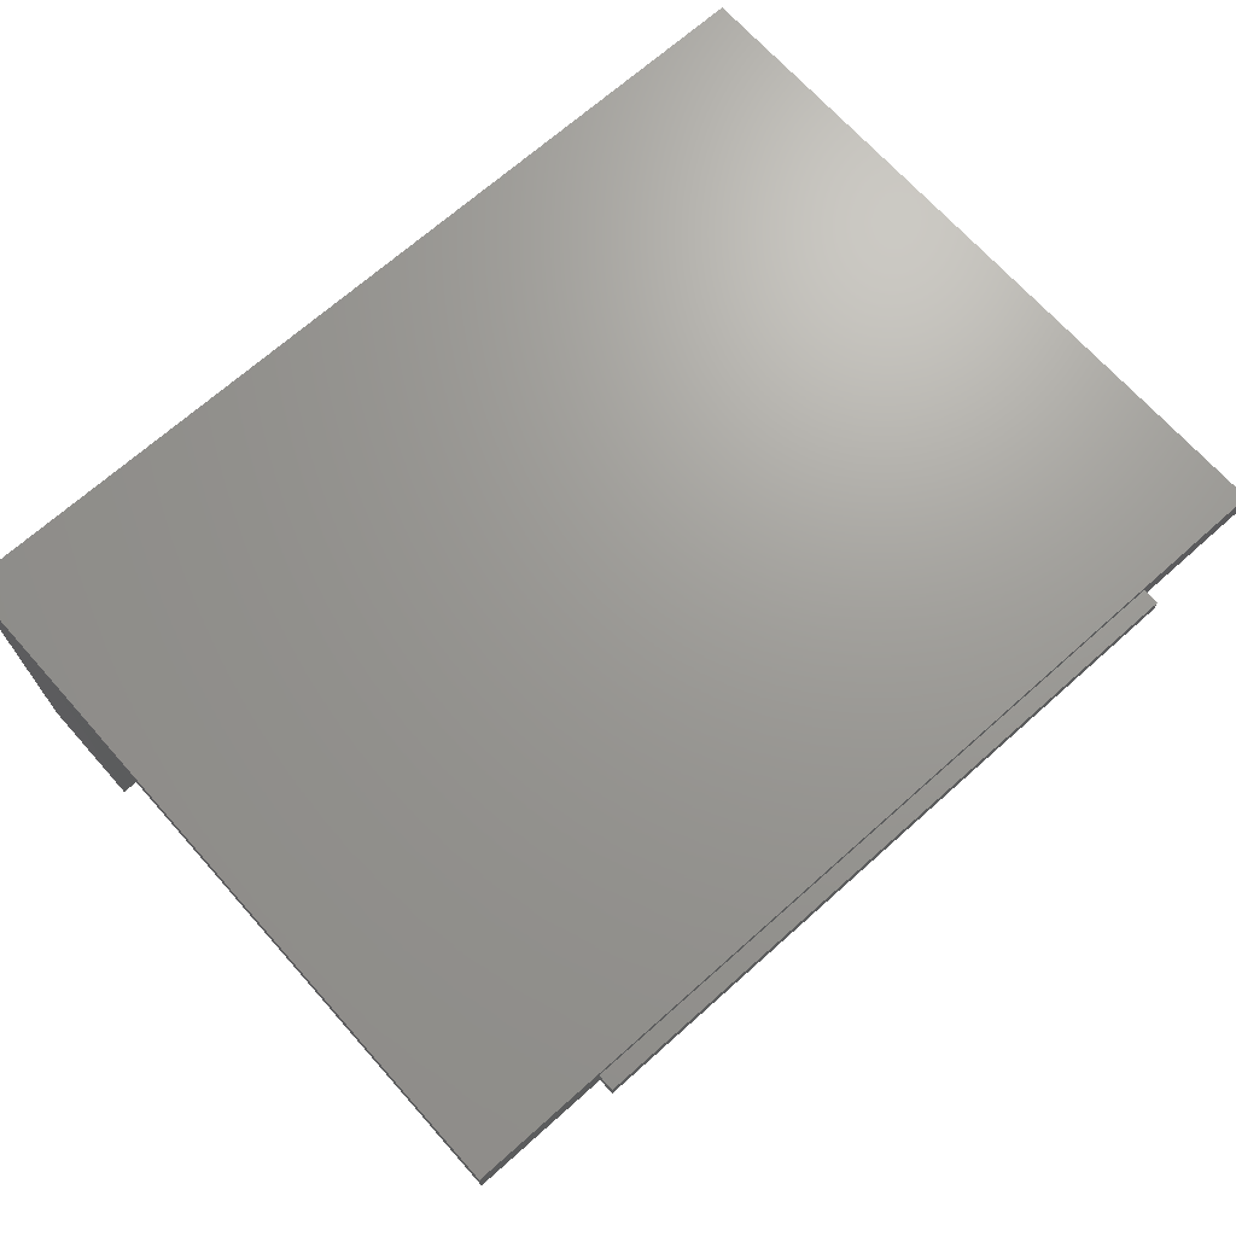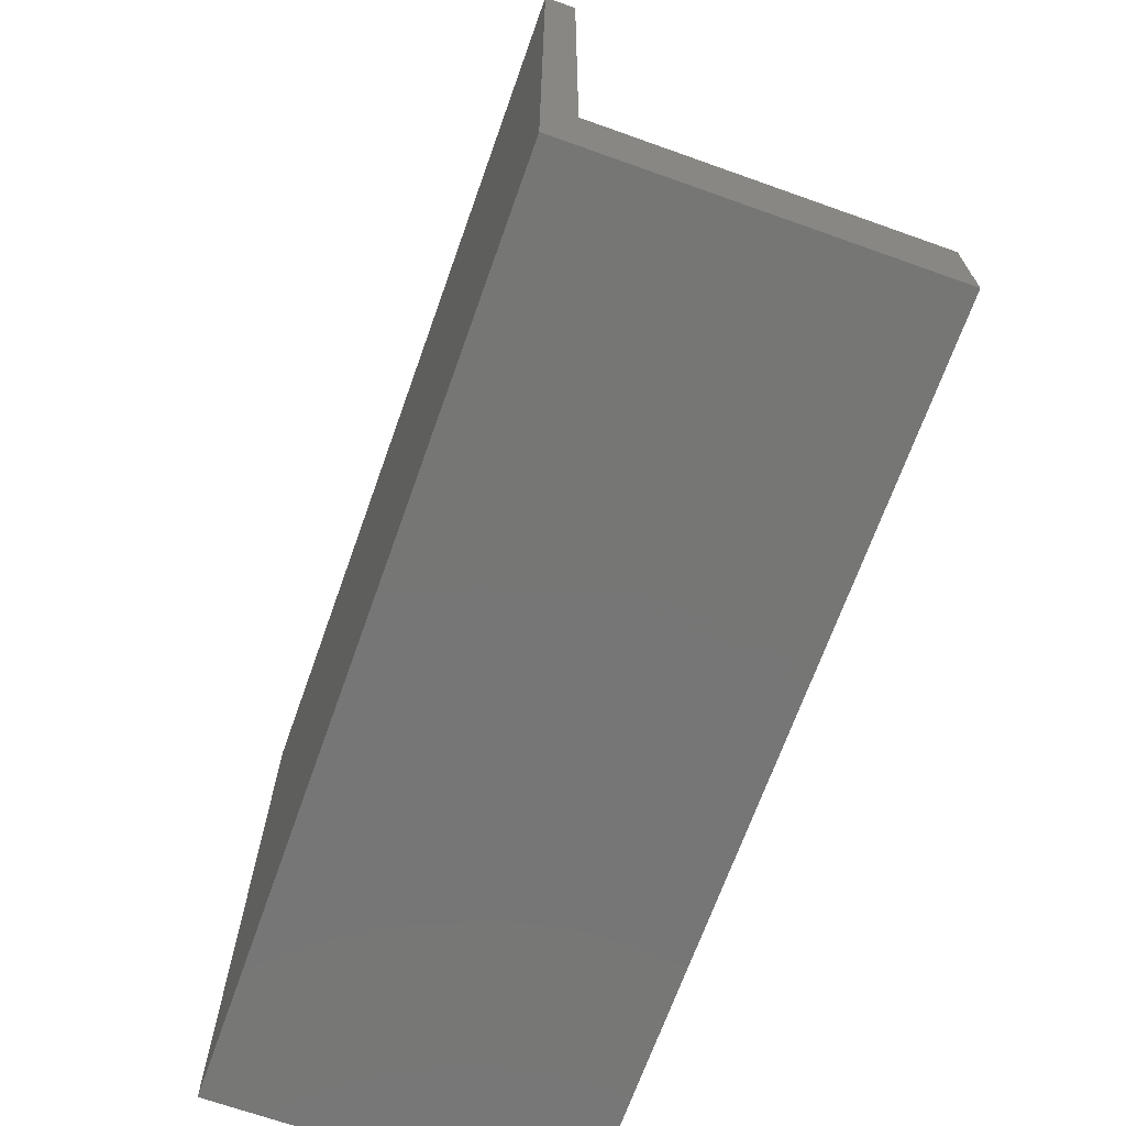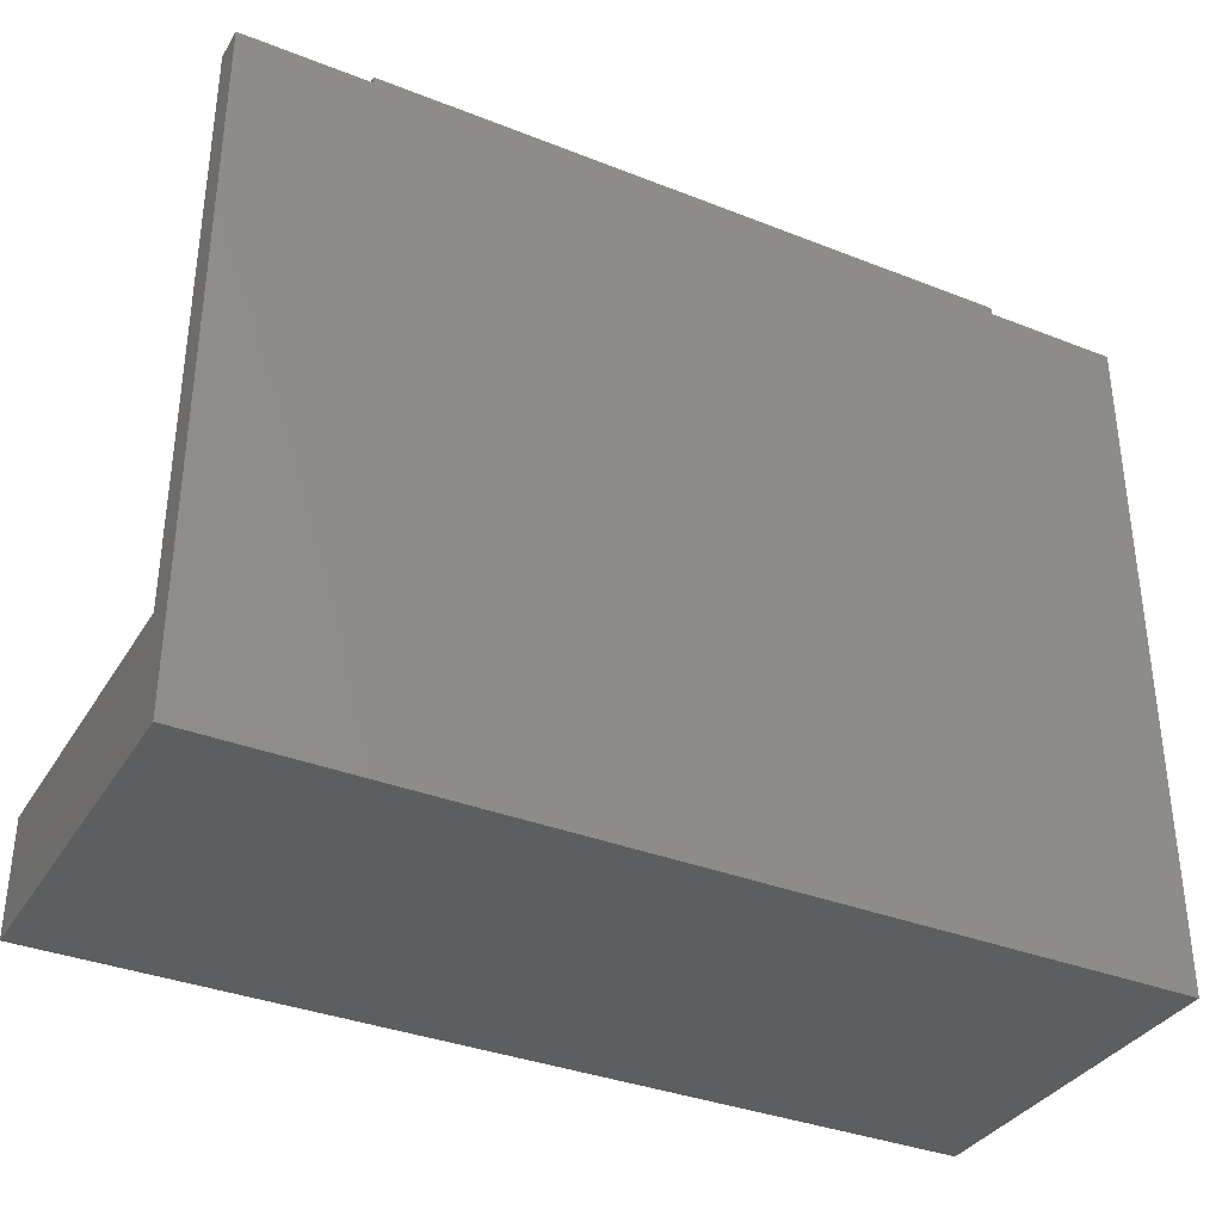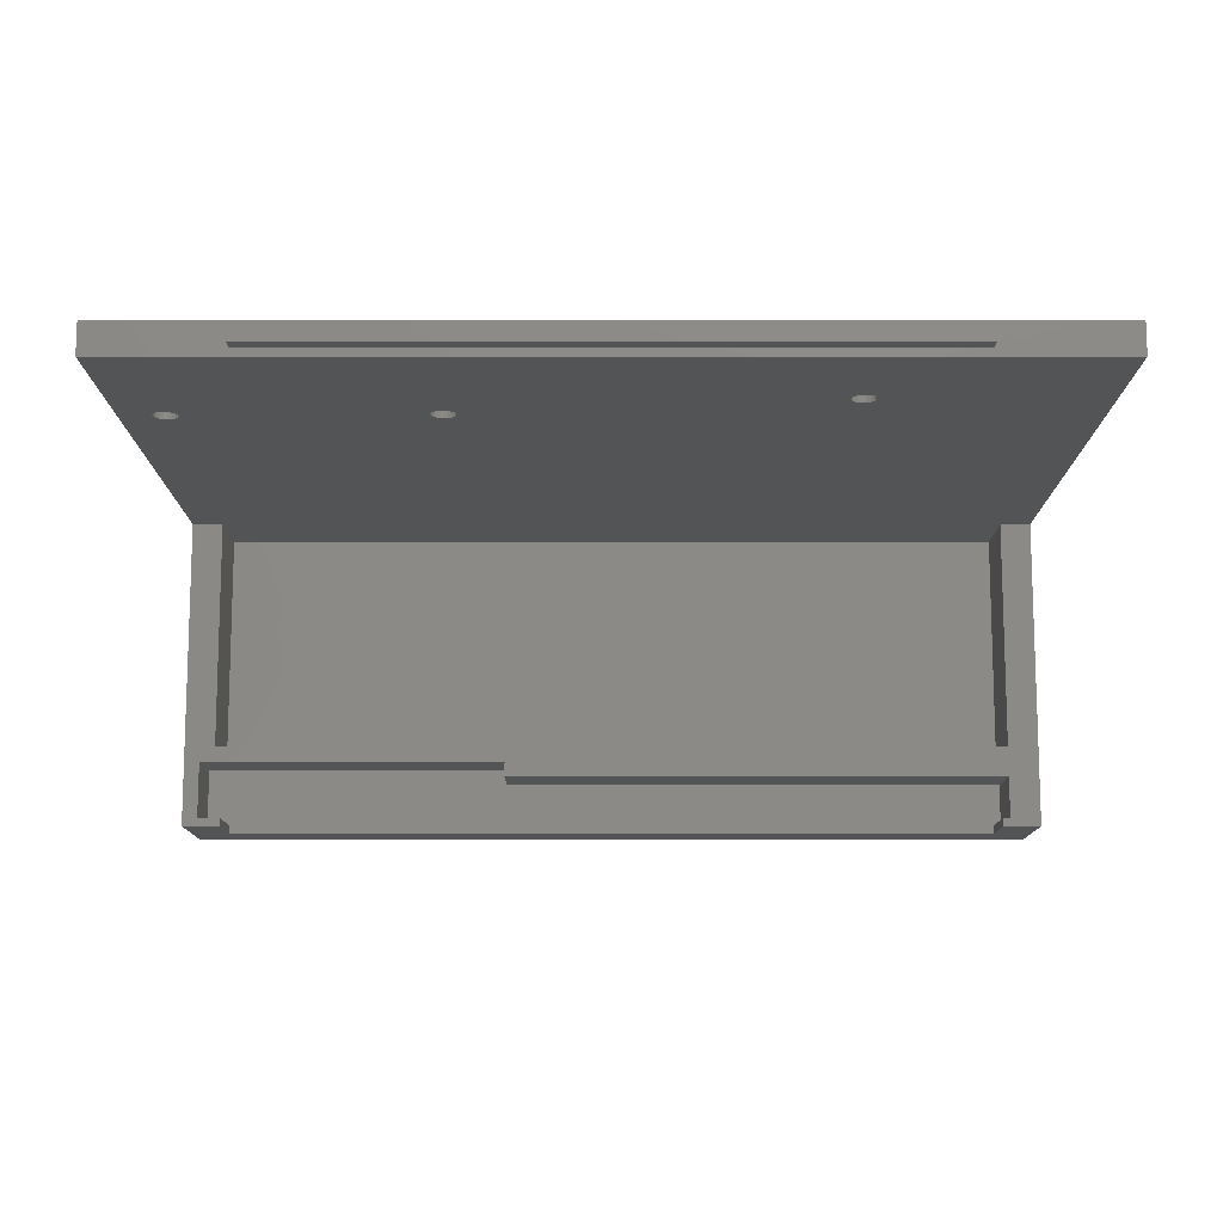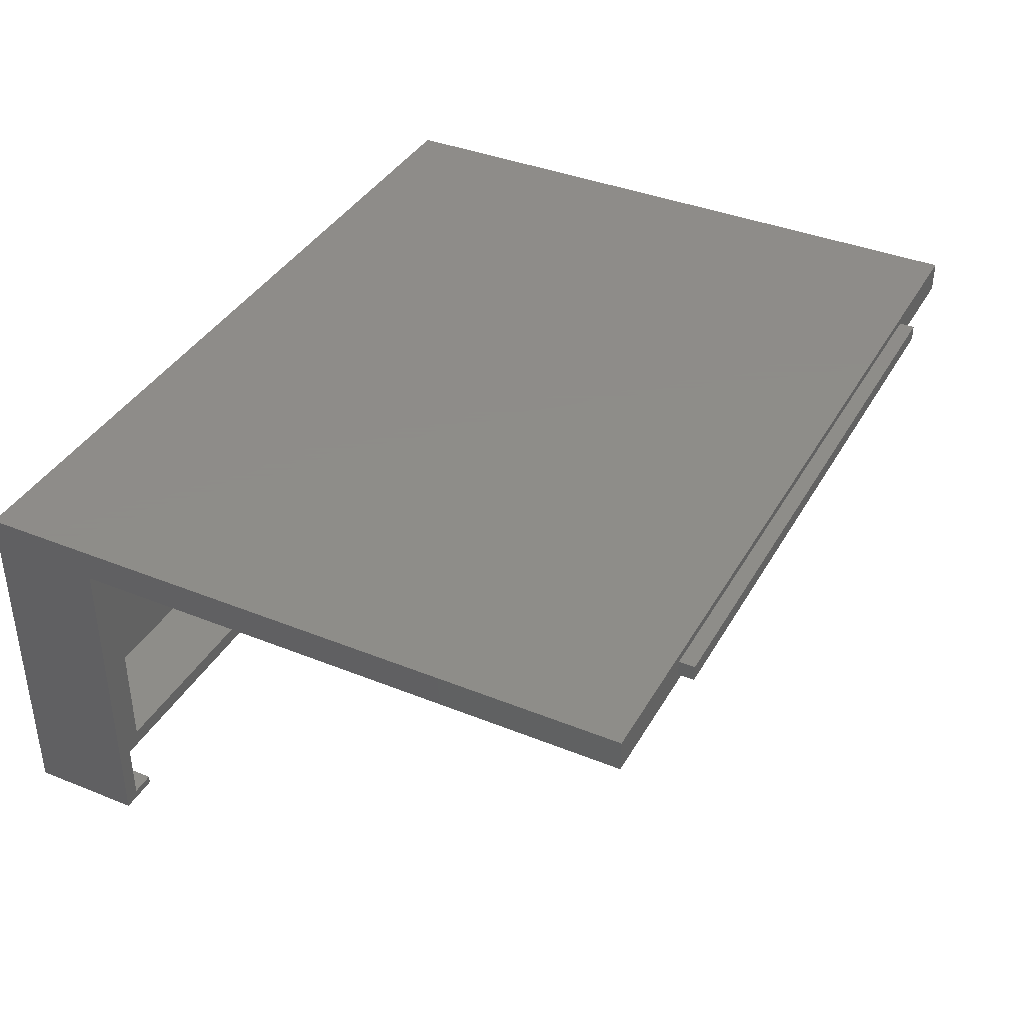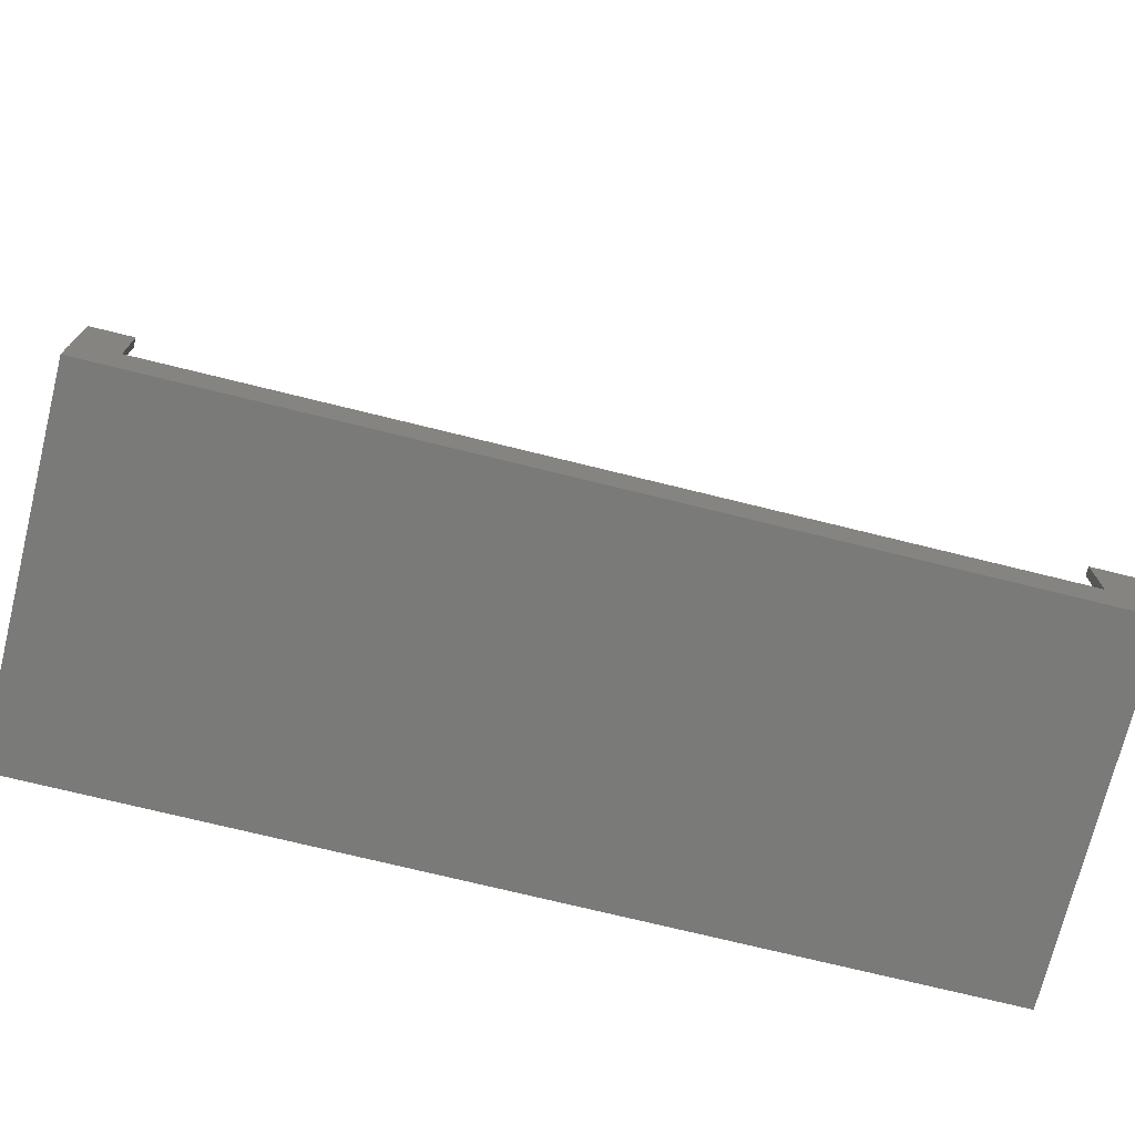
<metadata>
{"format":"stl","ext":"stl","renderer":"f3d","projection":"perspective","resolution":1024,"background":"white","views":[{"elev":69.3,"azim":-41.7,"up":"+Y"},{"elev":-68.7,"azim":-109.6,"up":"+Z"},{"elev":-35.3,"azim":152.4,"up":"+Z"},{"elev":-12.0,"azim":0.0,"up":"+Y"},{"elev":38.4,"azim":-63.0,"up":"+Y"},{"elev":-72.9,"azim":-13.9,"up":"+Z"}]}
</metadata>
<code>
# stl→obj: 172 verts, 340 faces
v 94 7 2
v 14 7 2
v 14 5 2
v 94 5 2
v 14 7 -1.554e-15
v 14 5 -1.11e-15
v 94 7 -1.554e-15
v 94 5 -1.11e-15
v -2 8 -1.776e-15
v -2 4 -8.882e-16
v 110 8 -1.776e-15
v 110 4 -8.882e-16
v -2 8 -86
v 110 8 -86
v 110 -36.55 -72
v 110 4 -72
v 110 -36.55 -82
v 110 -36.6 -82
v 110 -36.6 -86
v 2.073 4 -21.96
v -2 4 -72
v 2 4 -82
v 2 4 -72
v 106 4 -72
v 106 4 -82
v 82.46 4 -16.43
v 82 4 -16.5
v 35 4 -19.5
v 35.46 4 -19.57
v 81.12 4 -13.79
v 81.54 4 -13.57
v 80.79 4 -14.12
v 82 4 -13.5
v 80.57 4 -14.54
v 82.46 4 -13.57
v 80.5 4 -15
v 82.88 4 -13.79
v 80.57 4 -15.46
v 83.21 4 -14.12
v 80.79 4 -15.88
v 83.43 4 -14.54
v 81.12 4 -16.21
v 83.5 4 -15
v 81.54 4 -16.43
v 83.43 4 -15.46
v 83.21 4 -15.88
v 82.88 4 -16.21
v 3.964 4 -20.07
v 4.382 4 -20.29
v 33.5 4 -21
v 34.54 4 -19.57
v 35.88 4 -22.21
v 35.46 4 -22.43
v 33.57 4 -21.46
v 34.12 4 -22.21
v 33.79 4 -21.88
v 35.88 4 -19.79
v 36.21 4 -20.12
v 36.43 4 -20.54
v 35 4 -22.5
v 34.54 4 -22.43
v 36.5 4 -21
v 36.43 4 -21.46
v 36.21 4 -21.88
v 33.57 4 -20.54
v 33.79 4 -20.12
v 34.12 4 -19.79
v 2 4 -21.5
v 2.073 4 -21.04
v 3.5 4 -20
v 3.036 4 -20.07
v 4.927 4 -21.96
v 4.714 4 -22.38
v 3.036 4 -22.93
v 2.618 4 -22.71
v 4.382 4 -22.71
v 3.964 4 -22.93
v 4.714 4 -20.62
v 4.927 4 -21.04
v 5 4 -21.5
v 3.5 4 -23
v 2.286 4 -22.38
v 2.286 4 -20.62
v 2.618 4 -20.29
v -2 -36.6 -86
v -2 -36.55 -82
v -2 -36.6 -82
v -2 -36.55 -72
v 3 -36.55 -72
v 3 -36.55 -80
v 105 -36.55 -72
v 105 -36.55 -80
v 6.217e-15 -28 -72
v 2 -26 -72
v 7.883e-15 -35.5 -72
v 106 -30 -72
v 40 -28 -72
v 40 -30 -72
v 106 -35.5 -72
v 106 -26 -72
v 105 -35.5 -72
v 3 -35.5 -72
v 106 -26 -82
v 2 -26 -82
v 81.54 5 -13.57
v 82 5 -13.5
v 81.12 5 -13.79
v 80.79 5 -14.12
v 80.57 5 -14.54
v 80.5 5 -15
v 80.57 5 -15.46
v 80.79 5 -15.88
v 81.12 5 -16.21
v 81.54 5 -16.43
v 82 5 -16.5
v 82.46 5 -16.43
v 82.88 5 -16.21
v 83.21 5 -15.88
v 83.43 5 -15.46
v 83.5 5 -15
v 83.43 5 -14.54
v 83.21 5 -14.12
v 82.88 5 -13.79
v 82.46 5 -13.57
v 34.54 5 -19.57
v 35 5 -19.5
v 34.12 5 -19.79
v 33.79 5 -20.12
v 33.57 5 -20.54
v 33.5 5 -21
v 33.57 5 -21.46
v 33.79 5 -21.88
v 34.12 5 -22.21
v 34.54 5 -22.43
v 35 5 -22.5
v 35.46 5 -22.43
v 35.88 5 -22.21
v 36.21 5 -21.88
v 36.43 5 -21.46
v 36.5 5 -21
v 36.43 5 -20.54
v 36.21 5 -20.12
v 35.88 5 -19.79
v 35.46 5 -19.57
v 3.036 5 -20.07
v 3.5 5 -20
v 2.618 5 -20.29
v 2.286 5 -20.62
v 2.073 5 -21.04
v 2 5 -21.5
v 2.073 5 -21.96
v 2.286 5 -22.38
v 2.618 5 -22.71
v 3.036 5 -22.93
v 3.5 5 -23
v 3.964 5 -22.93
v 4.382 5 -22.71
v 4.714 5 -22.38
v 4.927 5 -21.96
v 5 5 -21.5
v 4.927 5 -21.04
v 4.714 5 -20.62
v 4.382 5 -20.29
v 3.964 5 -20.07
v 3 -35.5 -80
v 105 -35.5 -80
v 7.883e-15 -35.5 -80
v 106 -30 -80
v 106 -35.5 -80
v 40 -30 -80
v 40 -28 -80
v 6.217e-15 -28 -80
f 1 2 3
f 4 1 3
f 2 5 3
f 3 5 6
f 2 1 5
f 5 1 7
f 7 1 4
f 8 7 4
f 4 3 6
f 8 4 6
f 6 9 10
f 5 7 11
f 5 9 6
f 11 9 5
f 12 11 7
f 12 8 10
f 12 7 8
f 8 6 10
f 9 11 13
f 13 11 14
f 14 11 12
f 15 14 16
f 16 14 12
f 17 14 15
f 18 14 17
f 19 14 18
f 20 10 21
f 22 12 23
f 23 12 21
f 24 12 22
f 25 24 22
f 26 27 21
f 28 29 30
f 12 10 31
f 32 30 21
f 12 31 33
f 34 32 21
f 12 33 35
f 36 34 21
f 12 35 37
f 38 36 21
f 12 37 39
f 40 38 21
f 12 39 41
f 42 40 21
f 12 41 43
f 44 42 21
f 12 43 45
f 27 44 21
f 12 45 46
f 12 47 21
f 12 46 47
f 47 26 21
f 31 10 30
f 48 49 50
f 28 10 51
f 52 53 21
f 30 10 28
f 54 50 21
f 55 56 21
f 30 29 57
f 30 57 58
f 30 58 59
f 60 61 21
f 30 59 62
f 53 60 21
f 30 62 63
f 30 64 21
f 30 63 64
f 64 52 21
f 56 54 21
f 65 10 50
f 66 10 65
f 67 10 66
f 51 10 67
f 68 69 10
f 70 10 71
f 50 10 70
f 72 73 21
f 50 70 48
f 74 75 21
f 76 77 21
f 50 49 78
f 73 76 21
f 50 78 79
f 50 80 21
f 50 79 80
f 80 72 21
f 77 81 21
f 81 74 21
f 75 82 21
f 82 20 21
f 68 10 20
f 69 83 10
f 84 10 83
f 71 10 84
f 24 16 12
f 61 55 21
f 9 13 10
f 21 13 85
f 86 85 87
f 21 86 88
f 21 85 86
f 10 13 21
f 13 14 85
f 85 14 19
f 18 87 85
f 19 18 85
f 17 86 87
f 18 17 87
f 89 88 86
f 90 89 86
f 15 91 17
f 91 92 17
f 17 90 86
f 92 90 17
f 23 21 88
f 93 94 23
f 93 23 88
f 89 95 88
f 95 93 88
f 96 97 98
f 15 96 99
f 100 97 96
f 15 99 91
f 16 96 15
f 16 100 96
f 16 24 100
f 101 91 99
f 100 94 97
f 102 95 89
f 93 97 94
f 24 25 100
f 100 25 103
f 25 22 104
f 103 25 104
f 22 23 94
f 104 22 94
f 31 105 33
f 33 105 106
f 30 107 31
f 31 107 105
f 30 32 108
f 107 30 108
f 32 34 109
f 108 32 109
f 34 36 110
f 109 34 110
f 36 38 111
f 110 36 111
f 38 40 112
f 111 38 112
f 40 42 113
f 112 40 113
f 42 44 114
f 113 42 114
f 44 27 115
f 114 44 115
f 115 27 26
f 116 115 26
f 116 26 47
f 117 116 47
f 47 46 117
f 117 46 118
f 46 45 118
f 118 45 119
f 45 43 119
f 119 43 120
f 43 41 120
f 120 41 121
f 41 39 121
f 121 39 122
f 39 37 122
f 122 37 123
f 37 35 123
f 123 35 124
f 35 33 124
f 124 33 106
f 51 125 28
f 28 125 126
f 67 127 51
f 51 127 125
f 67 66 128
f 127 67 128
f 66 65 129
f 128 66 129
f 65 50 130
f 129 65 130
f 50 54 131
f 130 50 131
f 54 56 132
f 131 54 132
f 56 55 133
f 132 56 133
f 55 61 134
f 133 55 134
f 61 60 135
f 134 61 135
f 135 60 53
f 136 135 53
f 136 53 52
f 137 136 52
f 52 64 137
f 137 64 138
f 64 63 138
f 138 63 139
f 63 62 139
f 139 62 140
f 62 59 140
f 140 59 141
f 59 58 141
f 141 58 142
f 58 57 142
f 142 57 143
f 57 29 143
f 143 29 144
f 29 28 144
f 144 28 126
f 71 145 70
f 70 145 146
f 84 147 71
f 71 147 145
f 84 83 148
f 147 84 148
f 83 69 149
f 148 83 149
f 69 68 150
f 149 69 150
f 68 20 151
f 150 68 151
f 20 82 152
f 151 20 152
f 82 75 153
f 152 82 153
f 75 74 154
f 153 75 154
f 74 81 155
f 154 74 155
f 155 81 77
f 156 155 77
f 156 77 76
f 157 156 76
f 76 73 157
f 157 73 158
f 73 72 158
f 158 72 159
f 72 80 159
f 159 80 160
f 80 79 160
f 160 79 161
f 79 78 161
f 161 78 162
f 78 49 162
f 162 49 163
f 49 48 163
f 163 48 164
f 48 70 164
f 164 70 146
f 89 90 165
f 102 89 165
f 92 165 90
f 166 165 92
f 167 165 168
f 168 165 166
f 168 166 169
f 170 167 168
f 171 167 170
f 172 167 171
f 92 91 166
f 166 91 101
f 94 100 104
f 104 100 103
f 169 166 99
f 99 166 101
f 169 99 168
f 168 99 96
f 96 98 170
f 168 96 170
f 170 98 171
f 171 98 97
f 172 171 97
f 93 172 97
f 95 167 172
f 93 95 172
f 165 167 102
f 102 167 95
f 105 107 108
f 110 105 109
f 109 105 108
f 111 105 110
f 112 105 111
f 113 105 112
f 114 105 113
f 115 105 114
f 116 105 115
f 117 105 116
f 118 105 117
f 119 105 118
f 120 105 119
f 121 105 120
f 122 105 121
f 123 105 122
f 124 105 123
f 106 105 124
f 125 127 128
f 130 125 129
f 129 125 128
f 131 125 130
f 132 125 131
f 133 125 132
f 134 125 133
f 135 125 134
f 136 125 135
f 137 125 136
f 138 125 137
f 139 125 138
f 140 125 139
f 141 125 140
f 142 125 141
f 143 125 142
f 144 125 143
f 126 125 144
f 145 147 148
f 150 145 149
f 149 145 148
f 151 145 150
f 152 145 151
f 153 145 152
f 154 145 153
f 155 145 154
f 156 145 155
f 157 145 156
f 158 145 157
f 159 145 158
f 160 145 159
f 161 145 160
f 162 145 161
f 163 145 162
f 164 145 163
f 146 145 164

</code>
